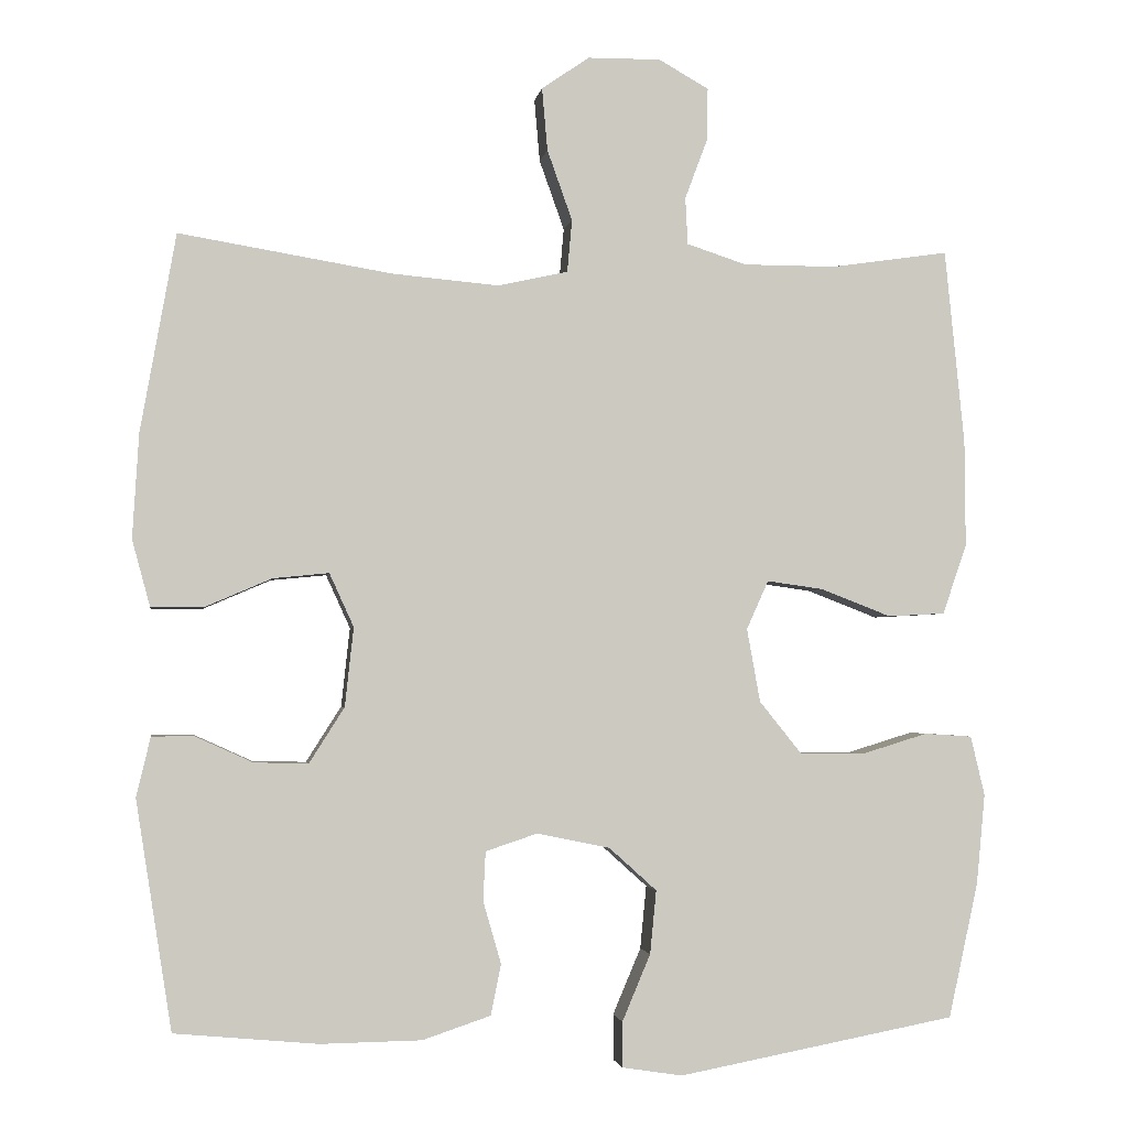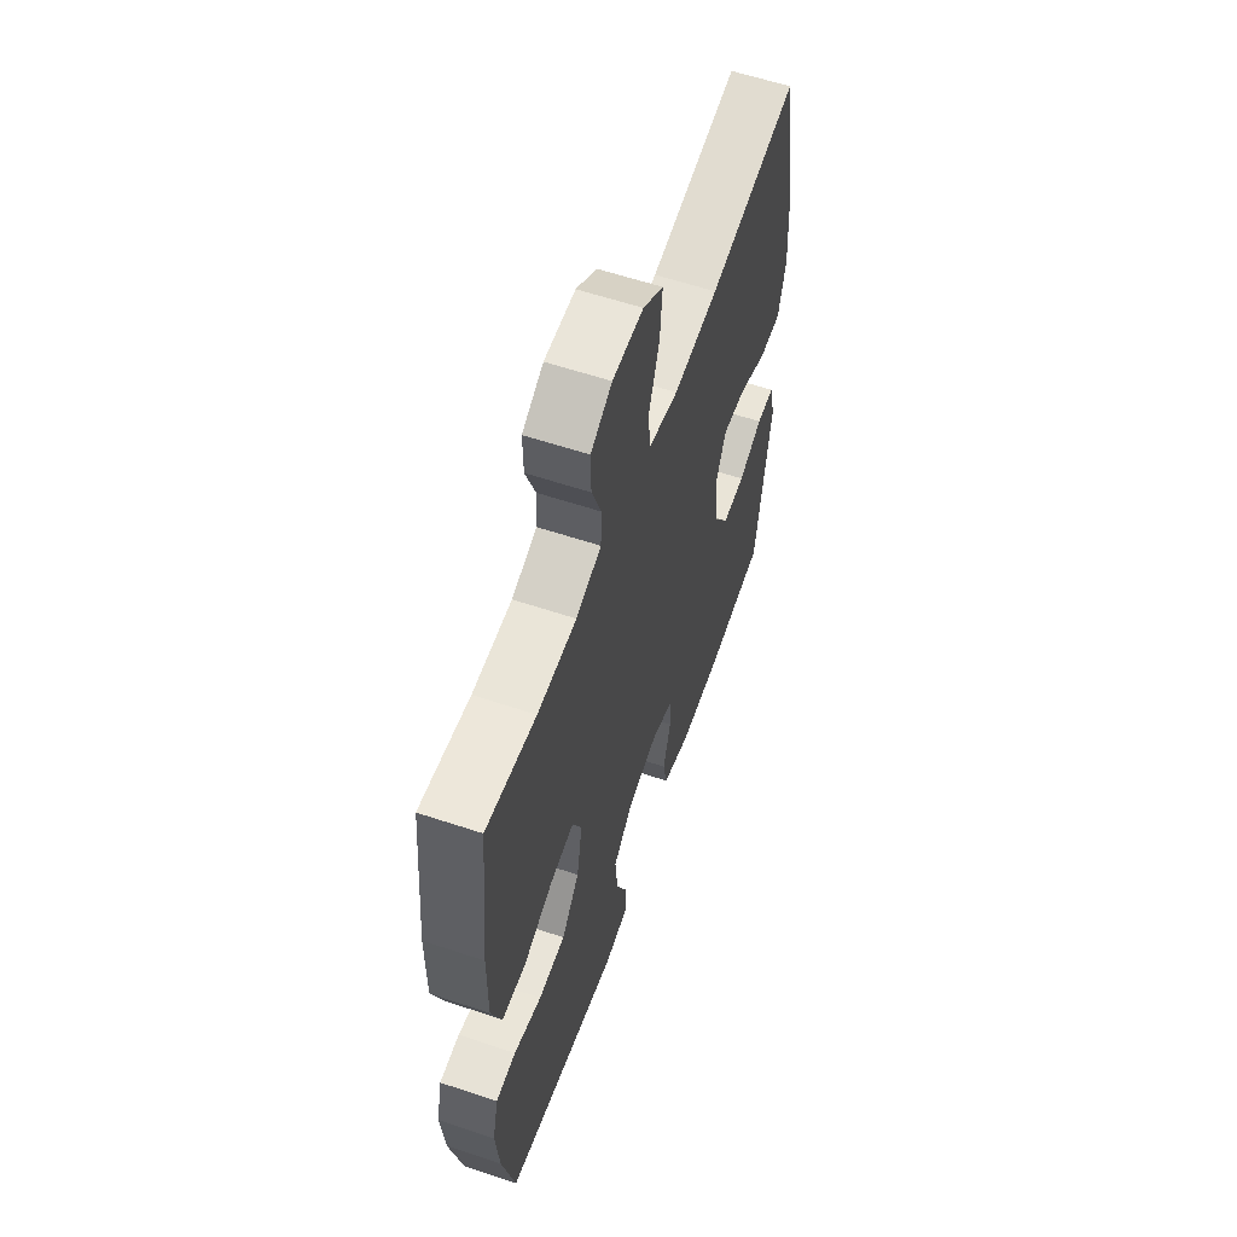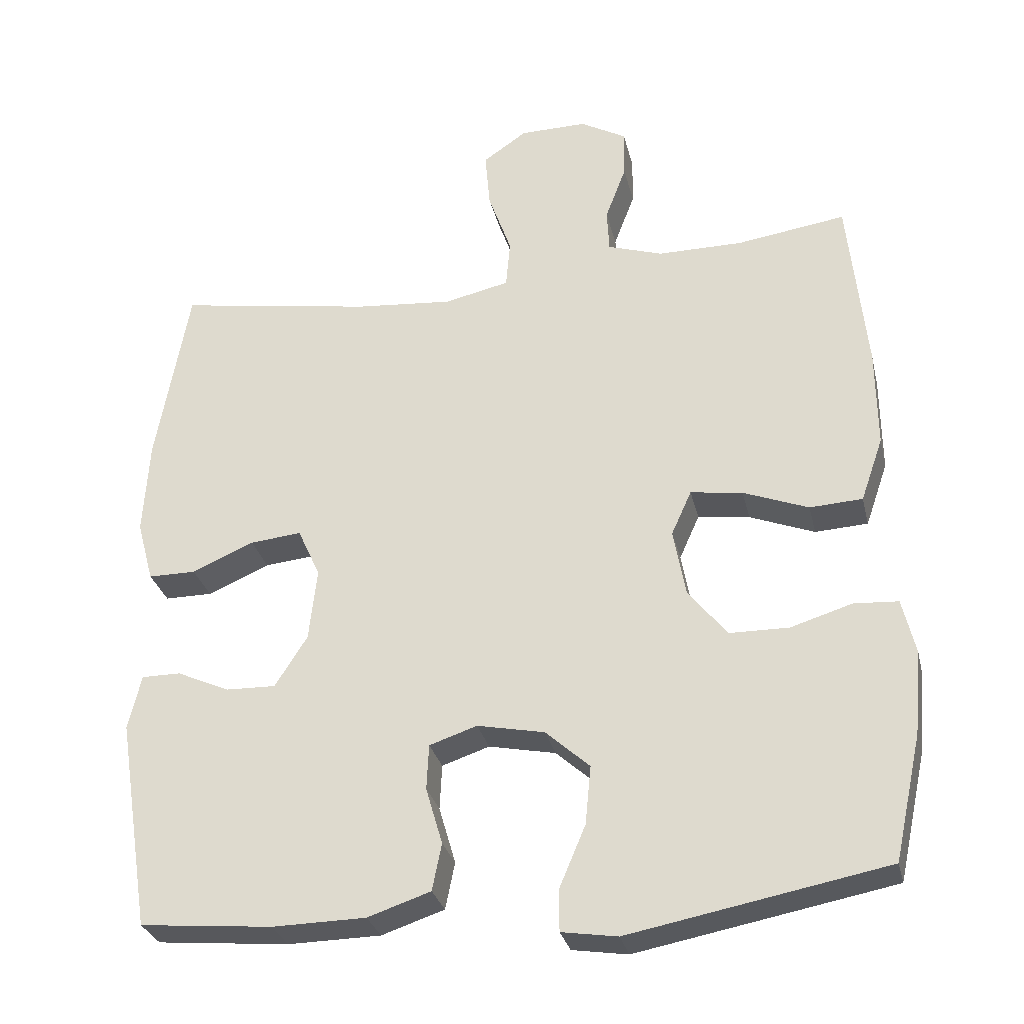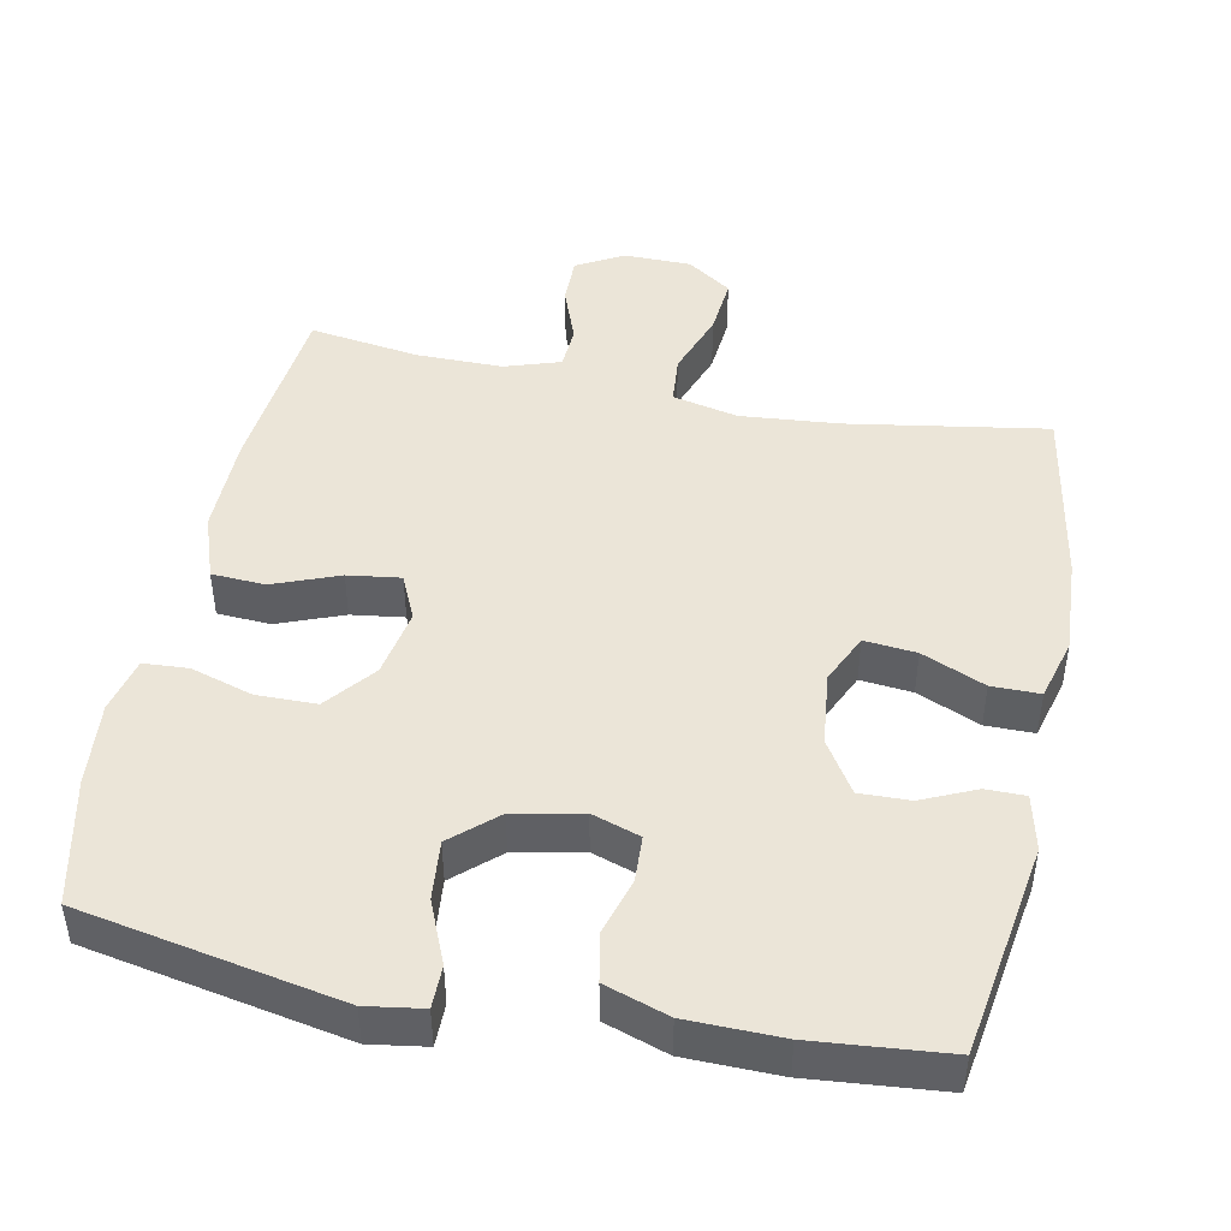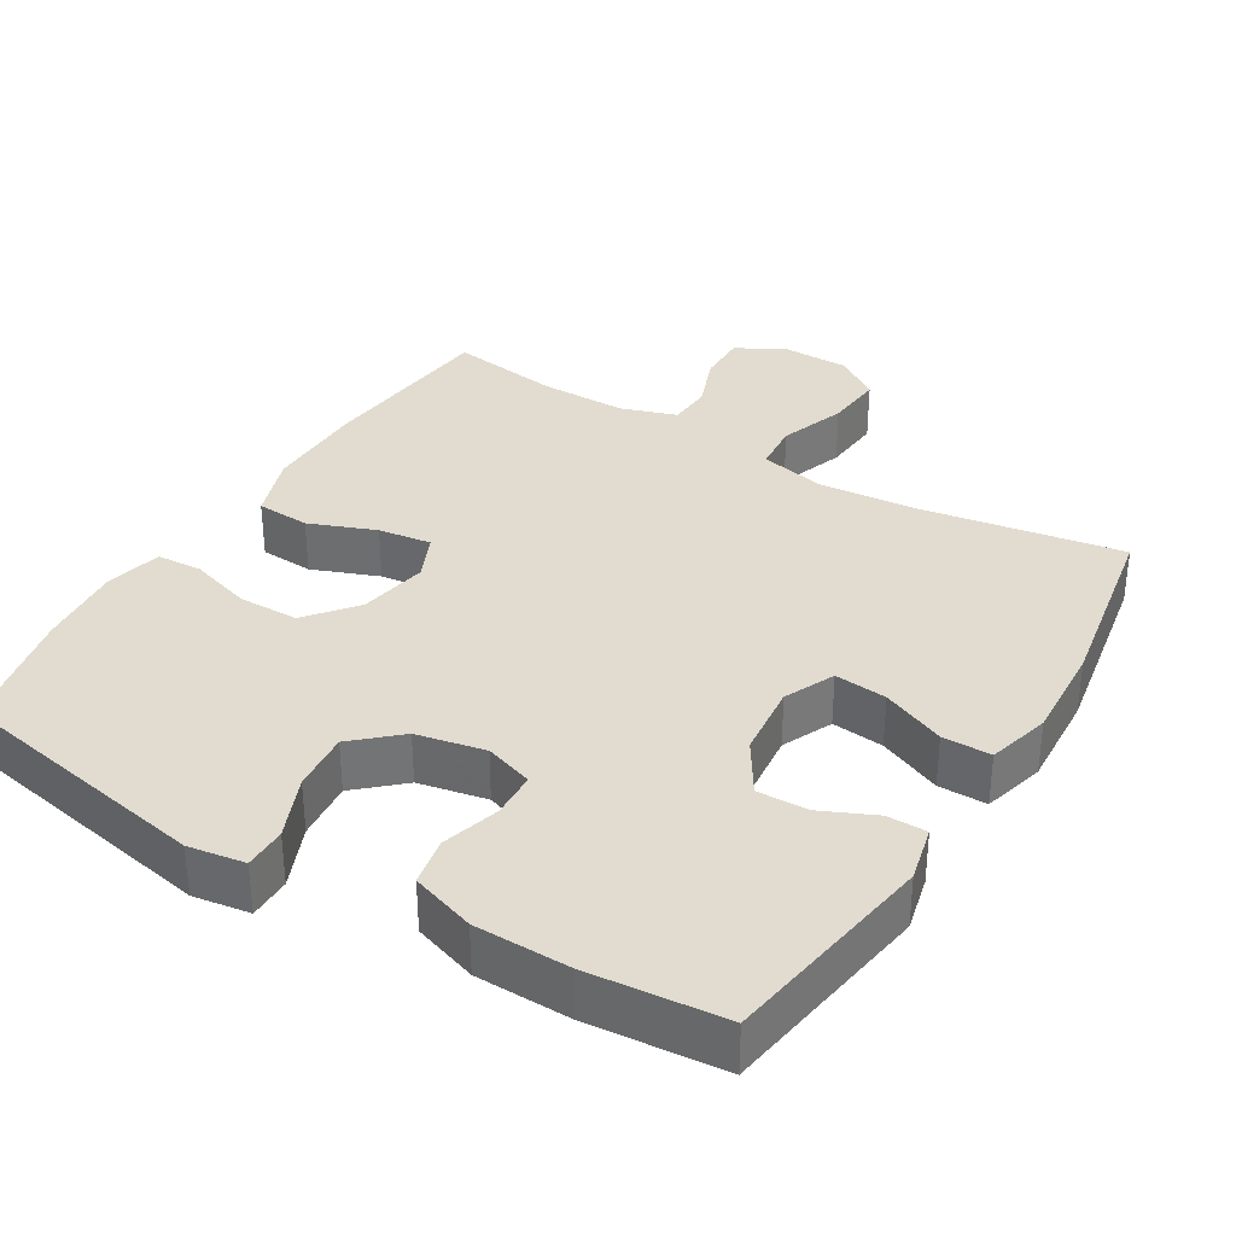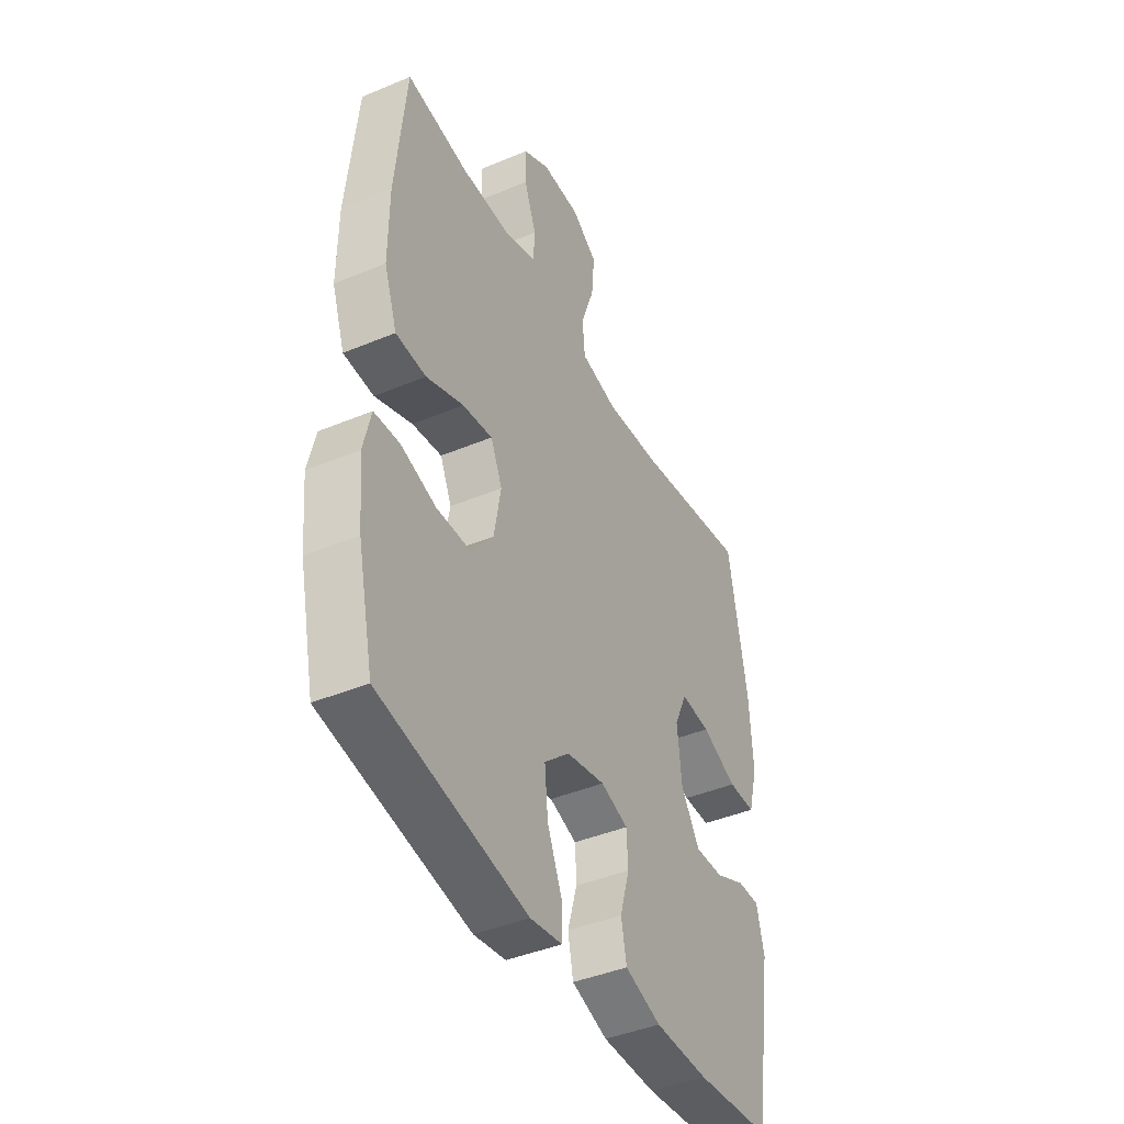
<metadata>
{"format":"obj","ext":"obj","renderer":"f3d","projection":"perspective","resolution":1024,"background":"white","views":[{"elev":-2.5,"azim":-8.7,"up":"+Z"},{"elev":59.3,"azim":109.0,"up":"+Z"},{"elev":-29.8,"azim":13.0,"up":"+Z"},{"elev":45.9,"azim":-168.5,"up":"+Y"},{"elev":34.3,"azim":-148.8,"up":"+Y"},{"elev":-42.3,"azim":116.6,"up":"+Z"}]}
</metadata>
<code>
v -0.5 0.07 0.5
v -0.228 0.07 0.455
v -0.093 0.07 0.443
v -0.003 0.07 0.463
v 0.003 0.07 0.53
v -0.029 0.07 0.62
v -0.036 0.07 0.7
v 0.025 0.07 0.742
v 0.118 0.07 0.743
v 0.182 0.07 0.707
v 0.181 0.07 0.64
v 0.152 0.07 0.563
v 0.155 0.07 0.503
v 0.231 0.07 0.478
v 0.349 0.07 0.478
v 0.5 0.07 0.5
v 0.525 0.07 0.251
v 0.526 0.07 0.114
v 0.495 0.07 0.025
v 0.422 0.07 0.021
v 0.332 0.07 0.056
v 0.26 0.07 0.066
v 0.232 0.07 0.004
v 0.249 0.07 -0.09
v 0.303 0.07 -0.157
v 0.385 0.07 -0.158
v 0.47 0.07 -0.132
v 0.531 0.07 -0.136
v 0.549 0.07 -0.212
v 0.538 0.07 -0.328
v 0.5 0.07 -0.5
v 0.145 0.07 -0.567
v 0.068 0.07 -0.555
v 0.068 0.07 -0.497
v 0.104 0.07 -0.412
v 0.112 0.07 -0.331
v 0.051 0.07 -0.276
v -0.042 0.07 -0.257
v -0.108 0.07 -0.279
v -0.111 0.07 -0.342
v -0.088 0.07 -0.421
v -0.101 0.07 -0.486
v -0.188 0.07 -0.515
v -0.317 0.07 -0.517
v -0.5 0.07 -0.5
v -0.546 0.07 -0.208
v -0.528 0.07 -0.132
v -0.474 0.07 -0.132
v -0.401 0.07 -0.165
v -0.332 0.07 -0.167
v -0.287 0.07 -0.096
v -0.276 0.07 0.005
v -0.307 0.07 0.073
v -0.378 0.07 0.066
v -0.464 0.07 0.029
v -0.53 0.07 0.029
v -0.553 0.07 0.114
v -0.545 0.07 0.247
v -0.5 0 0.5
v -0.228 0 0.455
v -0.093 0 0.443
v -0.003 0 0.463
v 0.003 0 0.53
v -0.029 0 0.62
v -0.036 0 0.7
v 0.025 0 0.742
v 0.118 0 0.743
v 0.182 0 0.707
v 0.181 0 0.64
v 0.152 0 0.563
v 0.155 0 0.503
v 0.231 0 0.478
v 0.349 0 0.478
v 0.5 0 0.5
v 0.525 0 0.251
v 0.526 0 0.114
v 0.495 0 0.025
v 0.422 0 0.021
v 0.332 0 0.056
v 0.26 0 0.066
v 0.232 0 0.004
v 0.249 0 -0.09
v 0.303 0 -0.157
v 0.385 0 -0.158
v 0.47 0 -0.132
v 0.531 0 -0.136
v 0.549 0 -0.212
v 0.538 0 -0.328
v 0.5 0 -0.5
v 0.145 0 -0.567
v 0.068 0 -0.555
v 0.068 0 -0.497
v 0.104 0 -0.412
v 0.112 0 -0.331
v 0.051 0 -0.276
v -0.042 0 -0.257
v -0.108 0 -0.279
v -0.111 0 -0.342
v -0.088 0 -0.421
v -0.101 0 -0.486
v -0.188 0 -0.515
v -0.317 0 -0.517
v -0.5 0 -0.5
v -0.546 0 -0.208
v -0.528 0 -0.132
v -0.474 0 -0.132
v -0.401 0 -0.165
v -0.332 0 -0.167
v -0.287 0 -0.096
v -0.276 0 0.005
v -0.307 0 0.073
v -0.378 0 0.066
v -0.464 0 0.029
v -0.53 0 0.029
v -0.553 0 0.114
v -0.545 0 0.247
f 57 58 1 2
f 54 55 56 57
f 53 54 57 2
f 52 53 2 3
f 51 52 3 4
f 46 47 48 49
f 46 49 50
f 45 46 50
f 44 45 50 51
f 40 41 42 43
f 39 40 43 44
f 32 33 34 35
f 32 35 36
f 31 32 36
f 30 31 36 37
f 26 27 28 29
f 25 26 29 30
f 18 19 20 21
f 18 21 22
f 15 16 17 18
f 14 15 18 22
f 13 14 22 23
f 9 10 11 12
f 9 12 13
f 8 9 13
f 5 6 7 8
f 4 5 8 13
f 39 44 51 4
f 25 30 37 38
f 24 25 38
f 23 24 38 39
f 4 13 23 39
f 60 59 116 115
f 115 114 113 112
f 60 115 112 111
f 61 60 111 110
f 62 61 110 109
f 107 106 105 104
f 108 107 104
f 108 104 103
f 109 108 103 102
f 101 100 99 98
f 102 101 98 97
f 93 92 91 90
f 94 93 90
f 94 90 89
f 95 94 89 88
f 87 86 85 84
f 88 87 84 83
f 79 78 77 76
f 80 79 76
f 76 75 74 73
f 80 76 73 72
f 81 80 72 71
f 70 69 68 67
f 71 70 67
f 71 67 66
f 66 65 64 63
f 71 66 63 62
f 62 109 102 97
f 96 95 88 83
f 96 83 82
f 97 96 82 81
f 97 81 71 62
f 1 59 60 2
f 2 60 61 3
f 3 61 62 4
f 4 62 63 5
f 5 63 64 6
f 6 64 65 7
f 7 65 66 8
f 8 66 67 9
f 9 67 68 10
f 10 68 69 11
f 11 69 70 12
f 12 70 71 13
f 13 71 72 14
f 14 72 73 15
f 15 73 74 16
f 16 74 75 17
f 17 75 76 18
f 18 76 77 19
f 19 77 78 20
f 20 78 79 21
f 21 79 80 22
f 22 80 81 23
f 23 81 82 24
f 24 82 83 25
f 25 83 84 26
f 26 84 85 27
f 27 85 86 28
f 28 86 87 29
f 29 87 88 30
f 30 88 89 31
f 31 89 90 32
f 32 90 91 33
f 33 91 92 34
f 34 92 93 35
f 35 93 94 36
f 36 94 95 37
f 37 95 96 38
f 38 96 97 39
f 39 97 98 40
f 40 98 99 41
f 41 99 100 42
f 42 100 101 43
f 43 101 102 44
f 44 102 103 45
f 45 103 104 46
f 46 104 105 47
f 47 105 106 48
f 48 106 107 49
f 49 107 108 50
f 50 108 109 51
f 51 109 110 52
f 52 110 111 53
f 53 111 112 54
f 54 112 113 55
f 55 113 114 56
f 56 114 115 57
f 57 115 116 58
f 58 116 59 1

</code>
